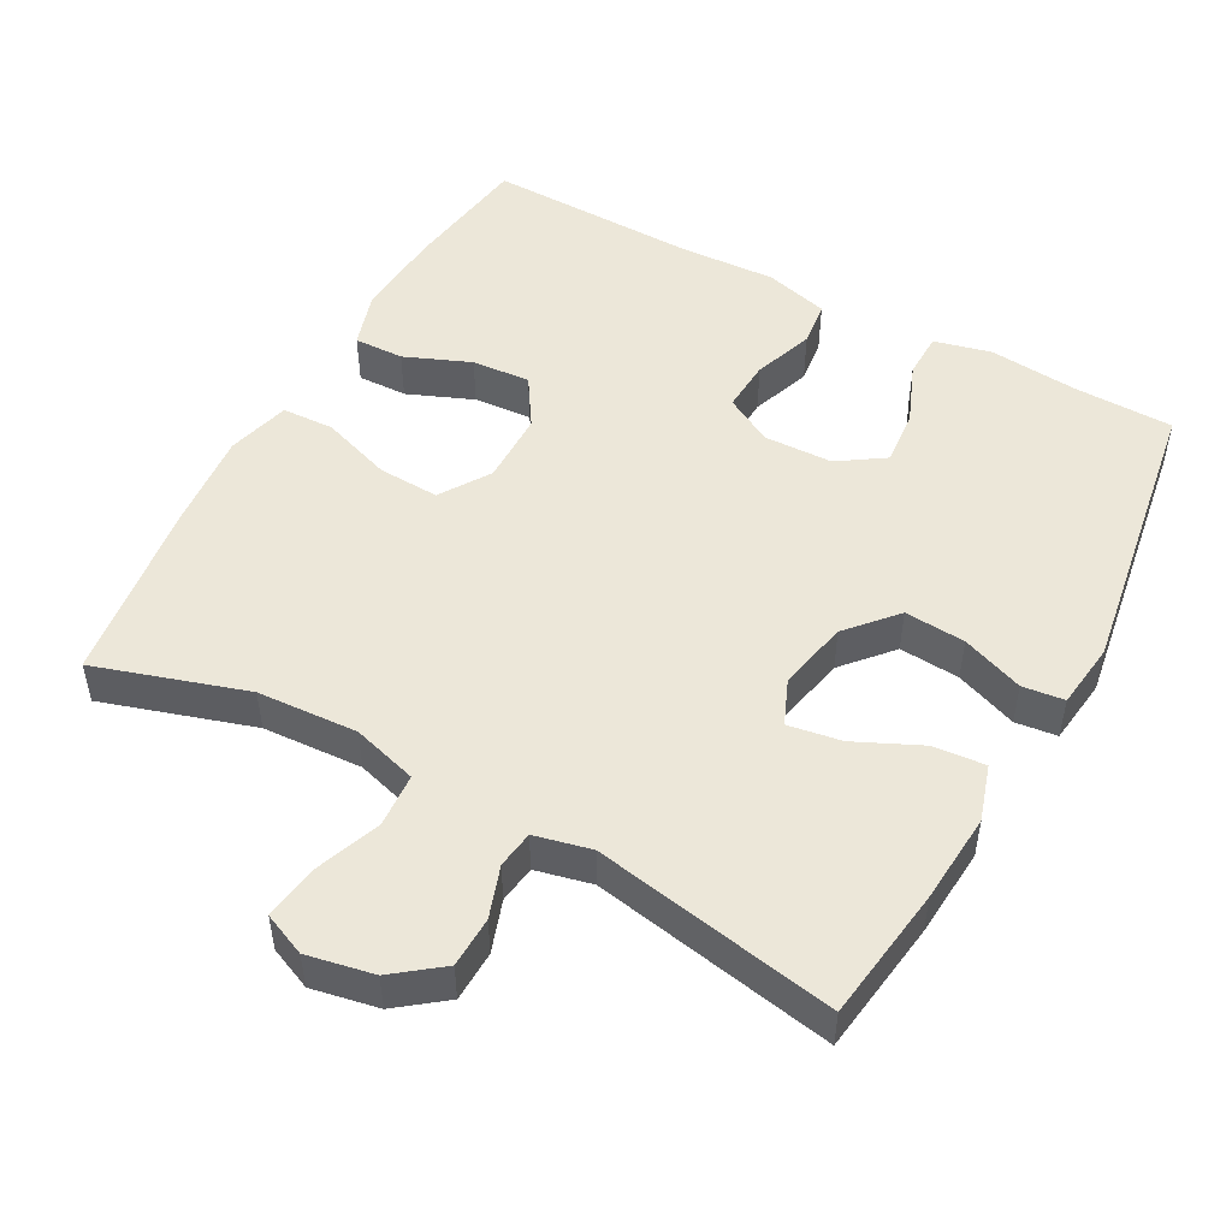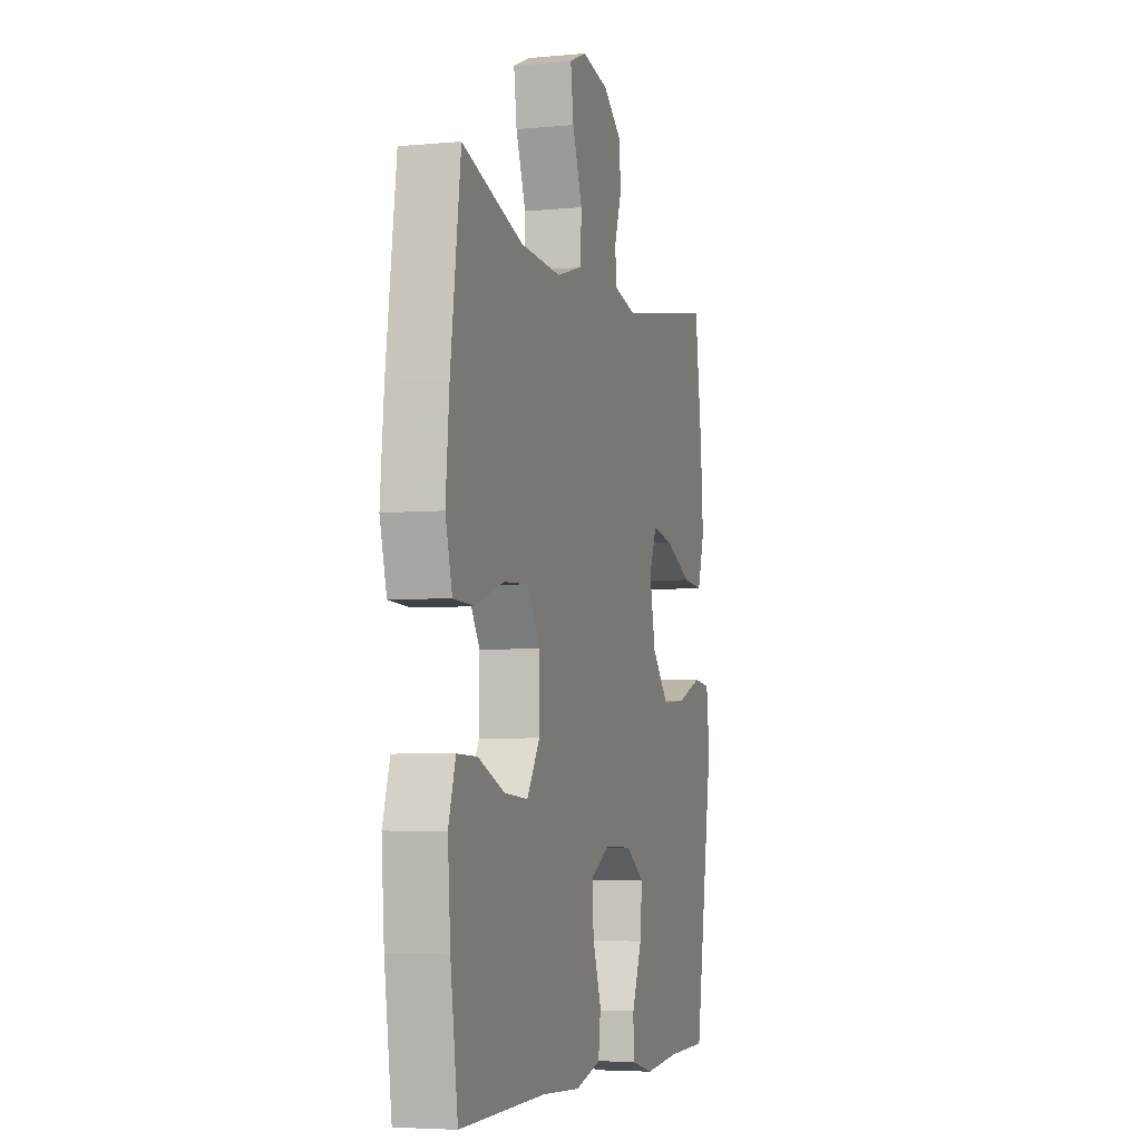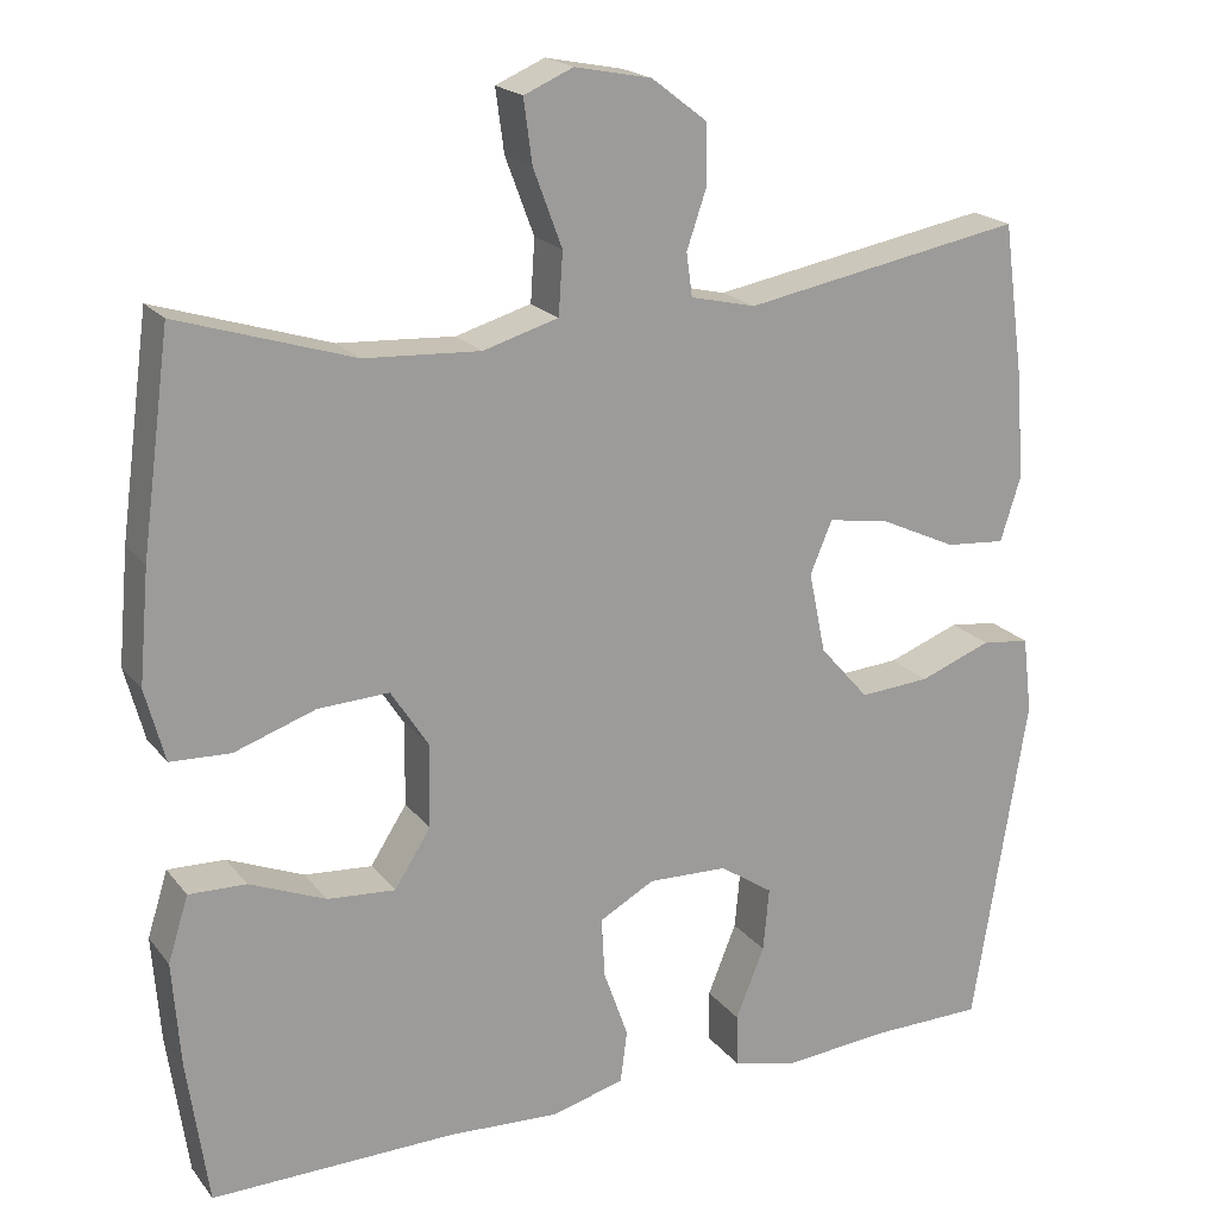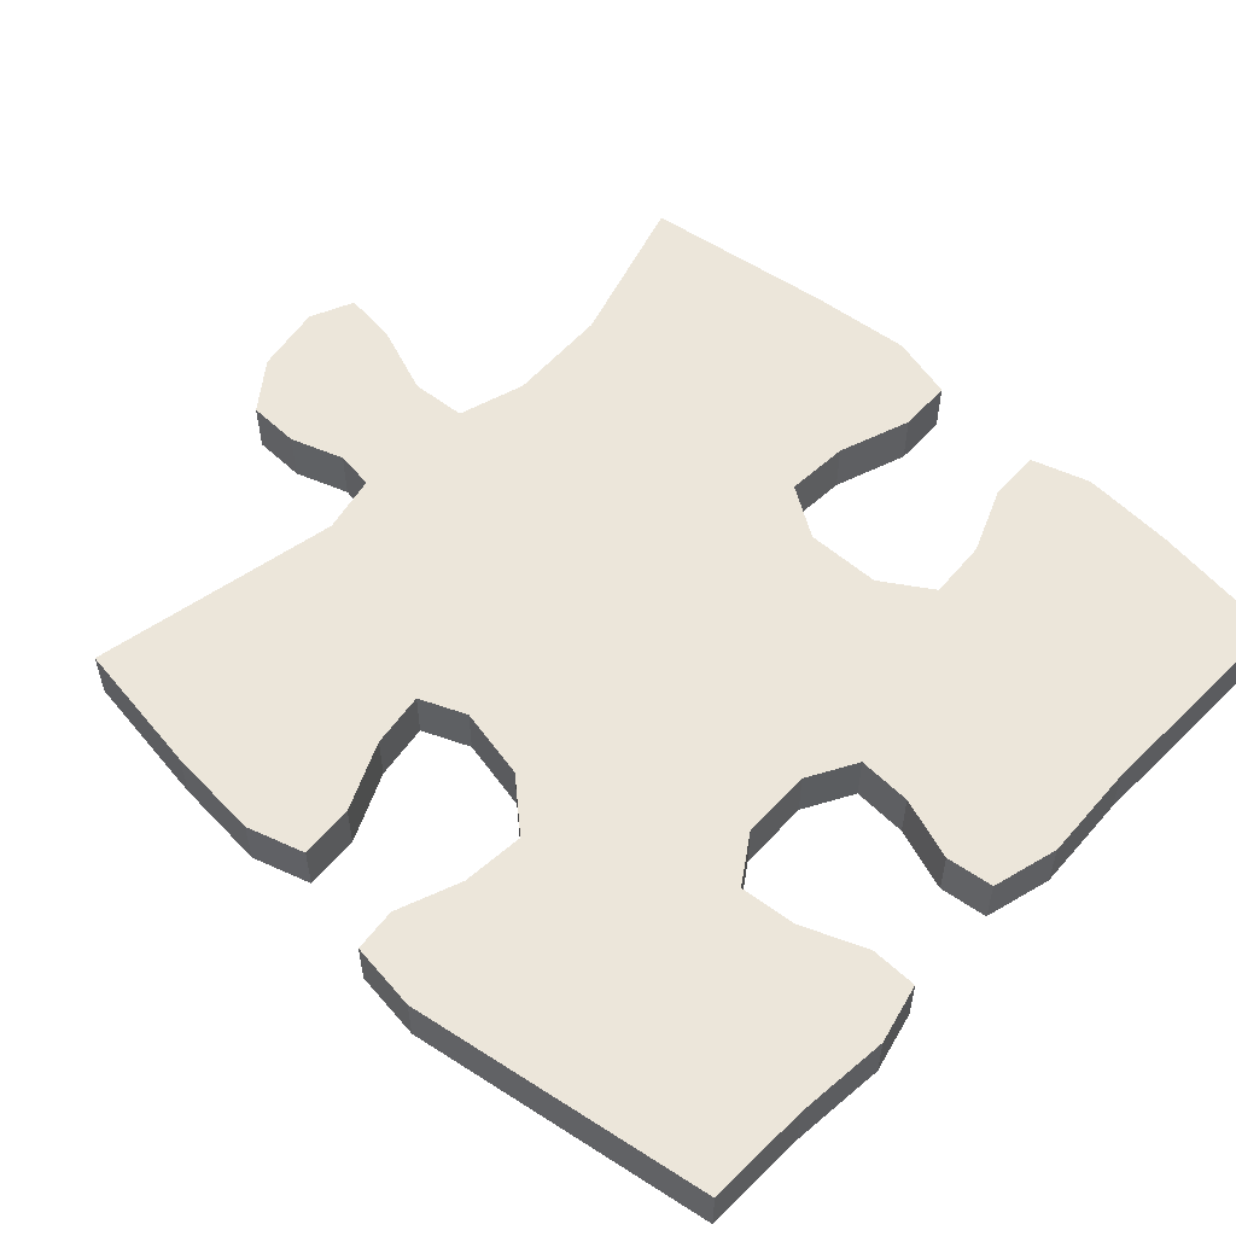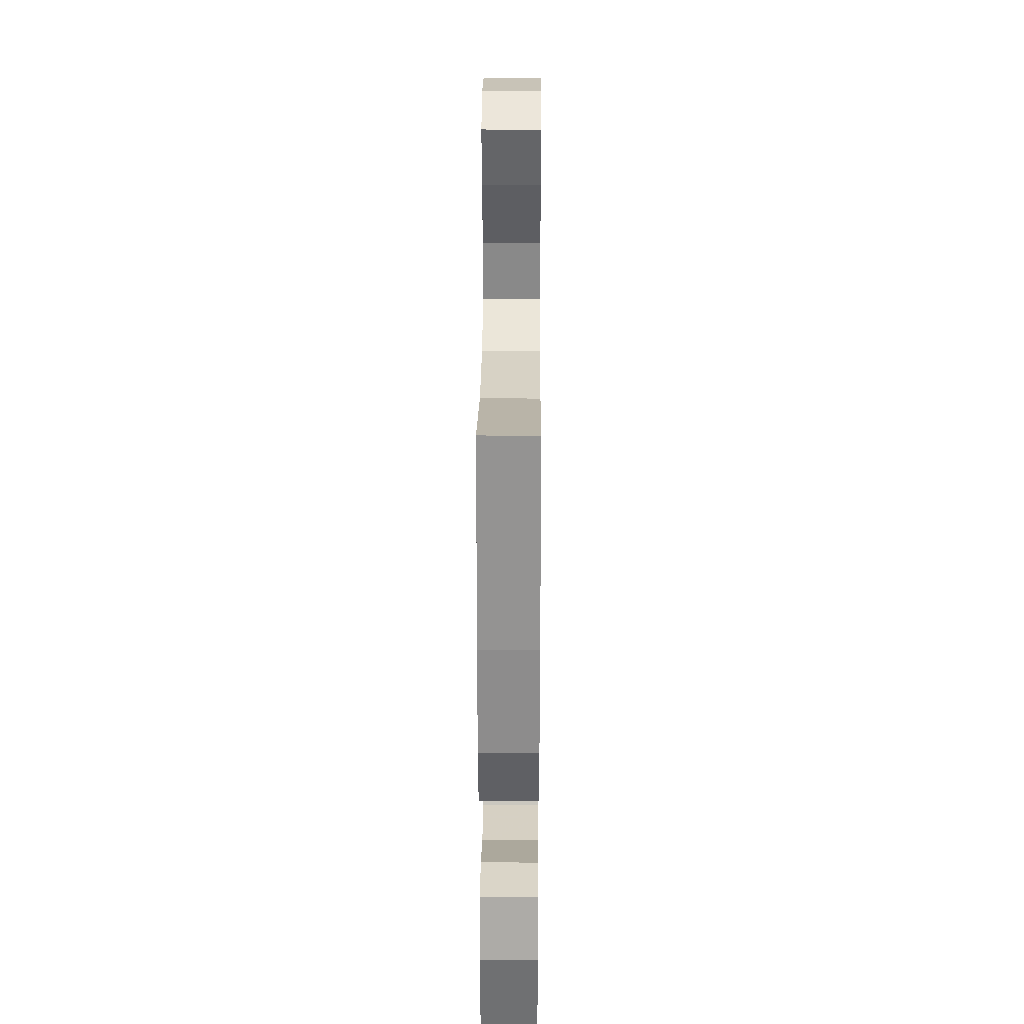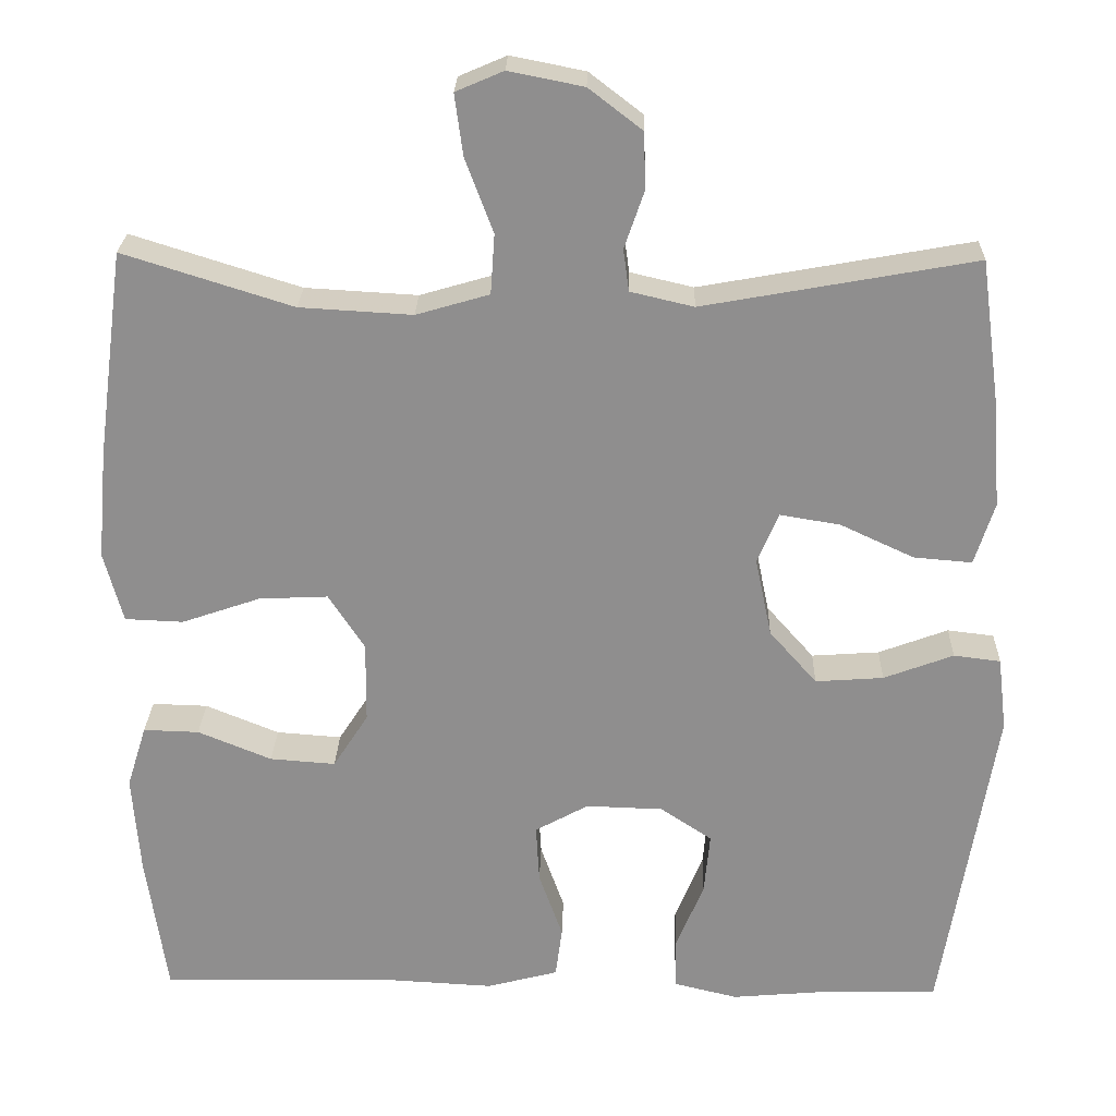
<metadata>
{"format":"obj","ext":"obj","renderer":"f3d","projection":"perspective","resolution":1024,"background":"white","views":[{"elev":50.1,"azim":28.7,"up":"+Y"},{"elev":-5.0,"azim":-73.4,"up":"+Z"},{"elev":19.7,"azim":-26.5,"up":"+Z"},{"elev":54.5,"azim":133.3,"up":"+Y"},{"elev":30.8,"azim":-89.6,"up":"+Z"},{"elev":24.8,"azim":1.6,"up":"+Z"}]}
</metadata>
<code>
v 0.5 0.07 -0.5
v 0.365 0.07 -0.502
v 0.242 0.07 -0.513
v 0.164 0.07 -0.494
v 0.163 0.07 -0.432
v 0.197 0.07 -0.348
v 0.204 0.07 -0.273
v 0.141 0.07 -0.231
v 0.047 0.07 -0.228
v -0.018 0.07 -0.264
v -0.014 0.07 -0.335
v 0.015 0.07 -0.417
v 0.007 0.07 -0.479
v -0.08 0.07 -0.502
v -0.211 0.07 -0.495
v -0.5 0.07 -0.5
v -0.525 0.07 -0.326
v -0.534 0.07 -0.204
v -0.51 0.07 -0.127
v -0.442 0.07 -0.129
v -0.352 0.07 -0.166
v -0.272 0.07 -0.172
v -0.229 0.07 -0.105
v -0.228 0.07 -0.006
v -0.272 0.07 0.062
v -0.356 0.07 0.058
v -0.452 0.07 0.025
v -0.523 0.07 0.028
v -0.546 0.07 0.114
v -0.534 0.07 0.247
v -0.5 0.07 0.5
v -0.294 0.07 0.435
v -0.157 0.07 0.427
v -0.068 0.07 0.453
v -0.063 0.07 0.526
v -0.097 0.07 0.617
v -0.107 0.07 0.691
v -0.049 0.07 0.716
v 0.042 0.07 0.698
v 0.107 0.07 0.648
v 0.109 0.07 0.579
v 0.085 0.07 0.509
v 0.092 0.07 0.458
v 0.169 0.07 0.44
v 0.5 0.07 0.5
v 0.525 0.07 0.317
v 0.534 0.07 0.194
v 0.51 0.07 0.118
v 0.439 0.07 0.124
v 0.349 0.07 0.166
v 0.276 0.07 0.178
v 0.25 0.07 0.116
v 0.27 0.07 0.02
v 0.328 0.07 -0.046
v 0.411 0.07 -0.04
v 0.496 0.07 -0.008
v 0.553 0.07 -0.015
v 0.564 0.07 -0.105
v 0.5 0 -0.5
v 0.365 0 -0.502
v 0.242 0 -0.513
v 0.164 0 -0.494
v 0.163 0 -0.432
v 0.197 0 -0.348
v 0.204 0 -0.273
v 0.141 0 -0.231
v 0.047 0 -0.228
v -0.018 0 -0.264
v -0.014 0 -0.335
v 0.015 0 -0.417
v 0.007 0 -0.479
v -0.08 0 -0.502
v -0.211 0 -0.495
v -0.5 0 -0.5
v -0.525 0 -0.326
v -0.534 0 -0.204
v -0.51 0 -0.127
v -0.442 0 -0.129
v -0.352 0 -0.166
v -0.272 0 -0.172
v -0.229 0 -0.105
v -0.228 0 -0.006
v -0.272 0 0.062
v -0.356 0 0.058
v -0.452 0 0.025
v -0.523 0 0.028
v -0.546 0 0.114
v -0.534 0 0.247
v -0.5 0 0.5
v -0.294 0 0.435
v -0.157 0 0.427
v -0.068 0 0.453
v -0.063 0 0.526
v -0.097 0 0.617
v -0.107 0 0.691
v -0.049 0 0.716
v 0.042 0 0.698
v 0.107 0 0.648
v 0.109 0 0.579
v 0.085 0 0.509
v 0.092 0 0.458
v 0.169 0 0.44
v 0.5 0 0.5
v 0.525 0 0.317
v 0.534 0 0.194
v 0.51 0 0.118
v 0.439 0 0.124
v 0.349 0 0.166
v 0.276 0 0.178
v 0.25 0 0.116
v 0.27 0 0.02
v 0.328 0 -0.046
v 0.411 0 -0.04
v 0.496 0 -0.008
v 0.553 0 -0.015
v 0.564 0 -0.105
f 55 56 57 58
f 54 55 58 1
f 53 54 1 2
f 52 53 2 3
f 47 48 49 50
f 47 50 51
f 44 45 46 47
f 43 44 47 51
f 39 40 41 42
f 39 42 43
f 38 39 43
f 35 36 37 38
f 34 35 38 43
f 33 34 43 51
f 29 30 31 32
f 26 27 28 29
f 25 26 29 32
f 24 25 32 33
f 18 19 20 21
f 18 21 22
f 15 16 17 18
f 15 18 22
f 14 15 22 23
f 11 12 13 14
f 10 11 14 23
f 3 4 5 6
f 52 3 6 7
f 24 33 51 52
f 9 10 23 24
f 8 9 24 52
f 7 8 52
f 116 115 114 113
f 59 116 113 112
f 60 59 112 111
f 61 60 111 110
f 108 107 106 105
f 109 108 105
f 105 104 103 102
f 109 105 102 101
f 100 99 98 97
f 101 100 97
f 101 97 96
f 96 95 94 93
f 101 96 93 92
f 109 101 92 91
f 90 89 88 87
f 87 86 85 84
f 90 87 84 83
f 91 90 83 82
f 79 78 77 76
f 80 79 76
f 76 75 74 73
f 80 76 73
f 81 80 73 72
f 72 71 70 69
f 81 72 69 68
f 64 63 62 61
f 65 64 61 110
f 110 109 91 82
f 82 81 68 67
f 110 82 67 66
f 110 66 65
f 1 59 60 2
f 2 60 61 3
f 3 61 62 4
f 4 62 63 5
f 5 63 64 6
f 6 64 65 7
f 7 65 66 8
f 8 66 67 9
f 9 67 68 10
f 10 68 69 11
f 11 69 70 12
f 12 70 71 13
f 13 71 72 14
f 14 72 73 15
f 15 73 74 16
f 16 74 75 17
f 17 75 76 18
f 18 76 77 19
f 19 77 78 20
f 20 78 79 21
f 21 79 80 22
f 22 80 81 23
f 23 81 82 24
f 24 82 83 25
f 25 83 84 26
f 26 84 85 27
f 27 85 86 28
f 28 86 87 29
f 29 87 88 30
f 30 88 89 31
f 31 89 90 32
f 32 90 91 33
f 33 91 92 34
f 34 92 93 35
f 35 93 94 36
f 36 94 95 37
f 37 95 96 38
f 38 96 97 39
f 39 97 98 40
f 40 98 99 41
f 41 99 100 42
f 42 100 101 43
f 43 101 102 44
f 44 102 103 45
f 45 103 104 46
f 46 104 105 47
f 47 105 106 48
f 48 106 107 49
f 49 107 108 50
f 50 108 109 51
f 51 109 110 52
f 52 110 111 53
f 53 111 112 54
f 54 112 113 55
f 55 113 114 56
f 56 114 115 57
f 57 115 116 58
f 58 116 59 1

</code>
